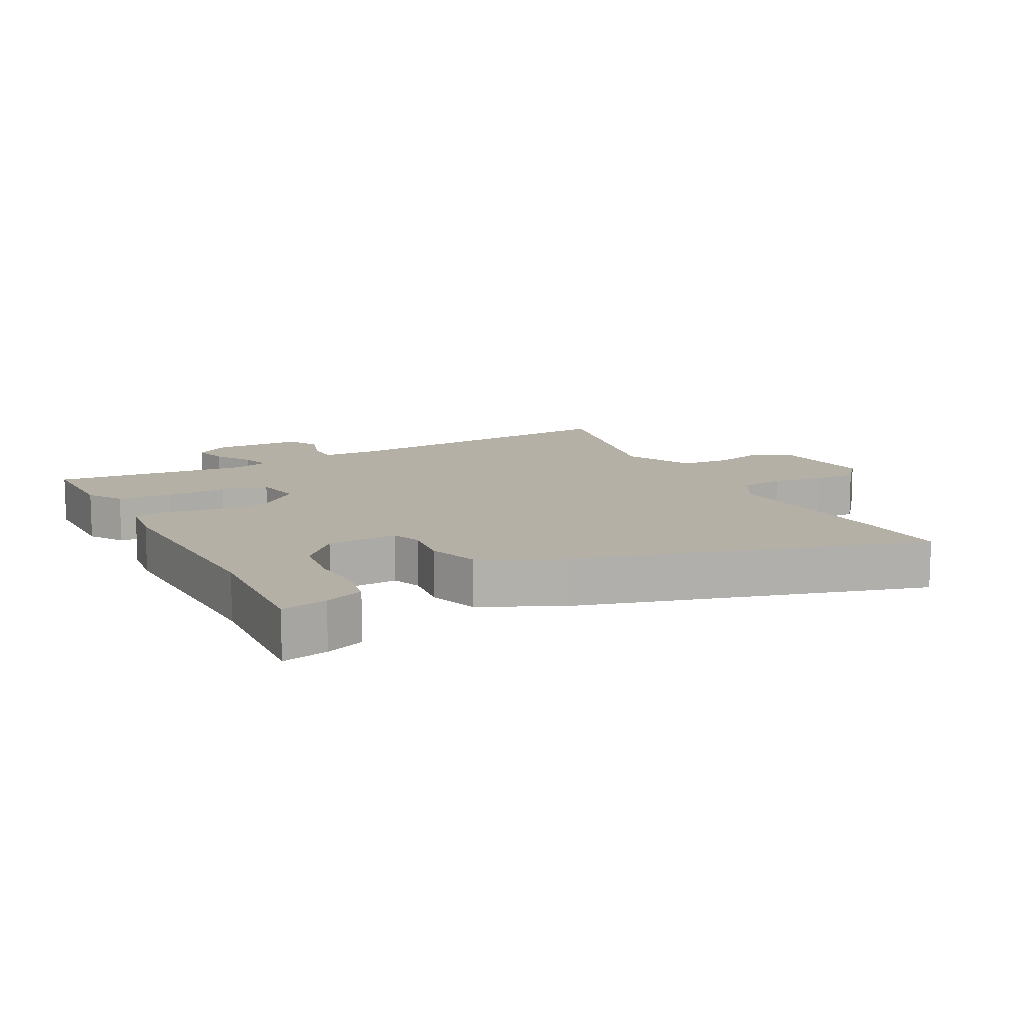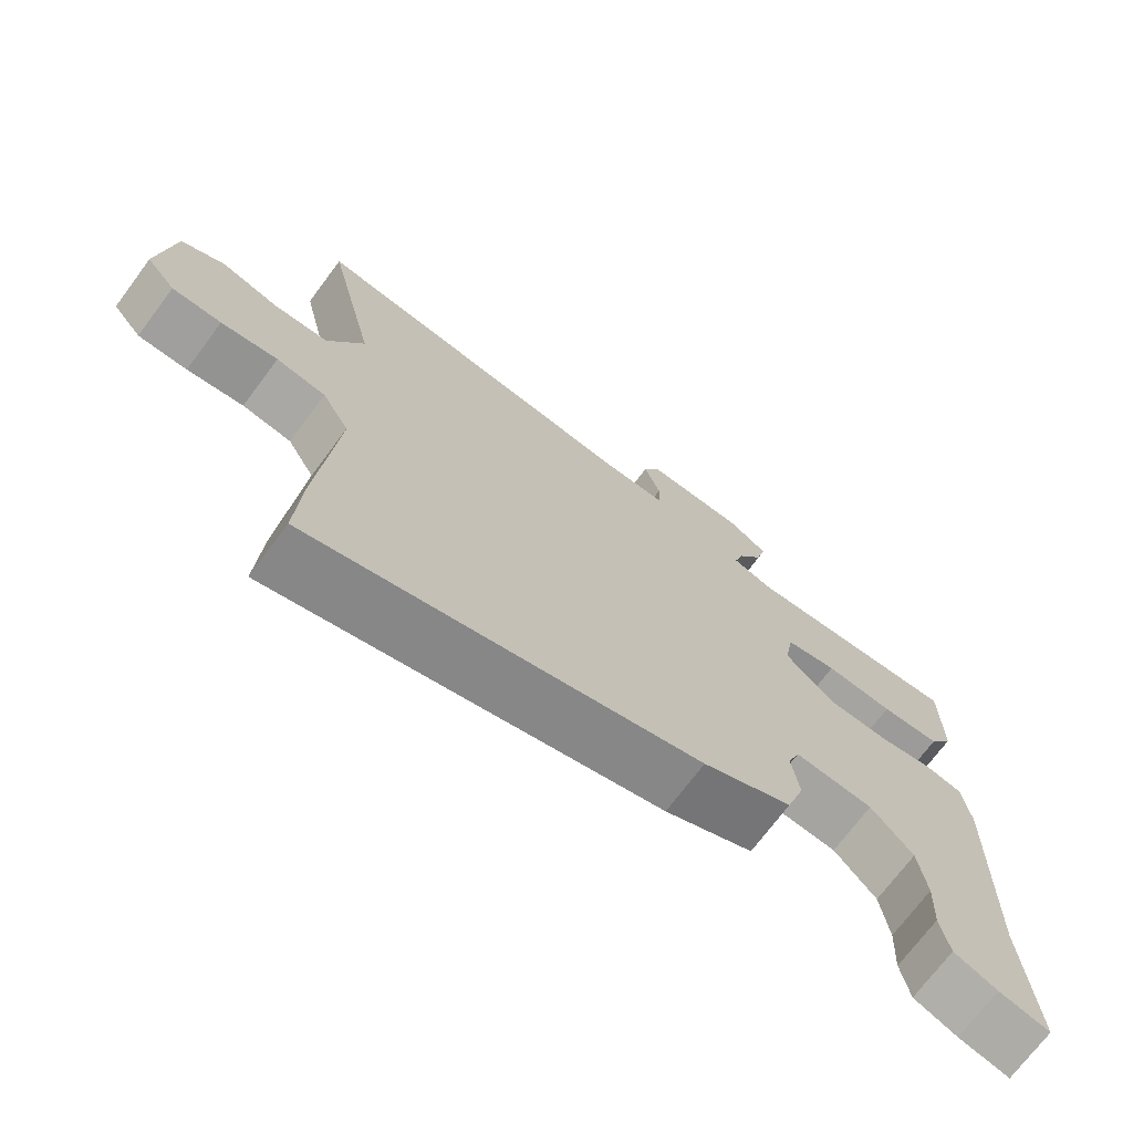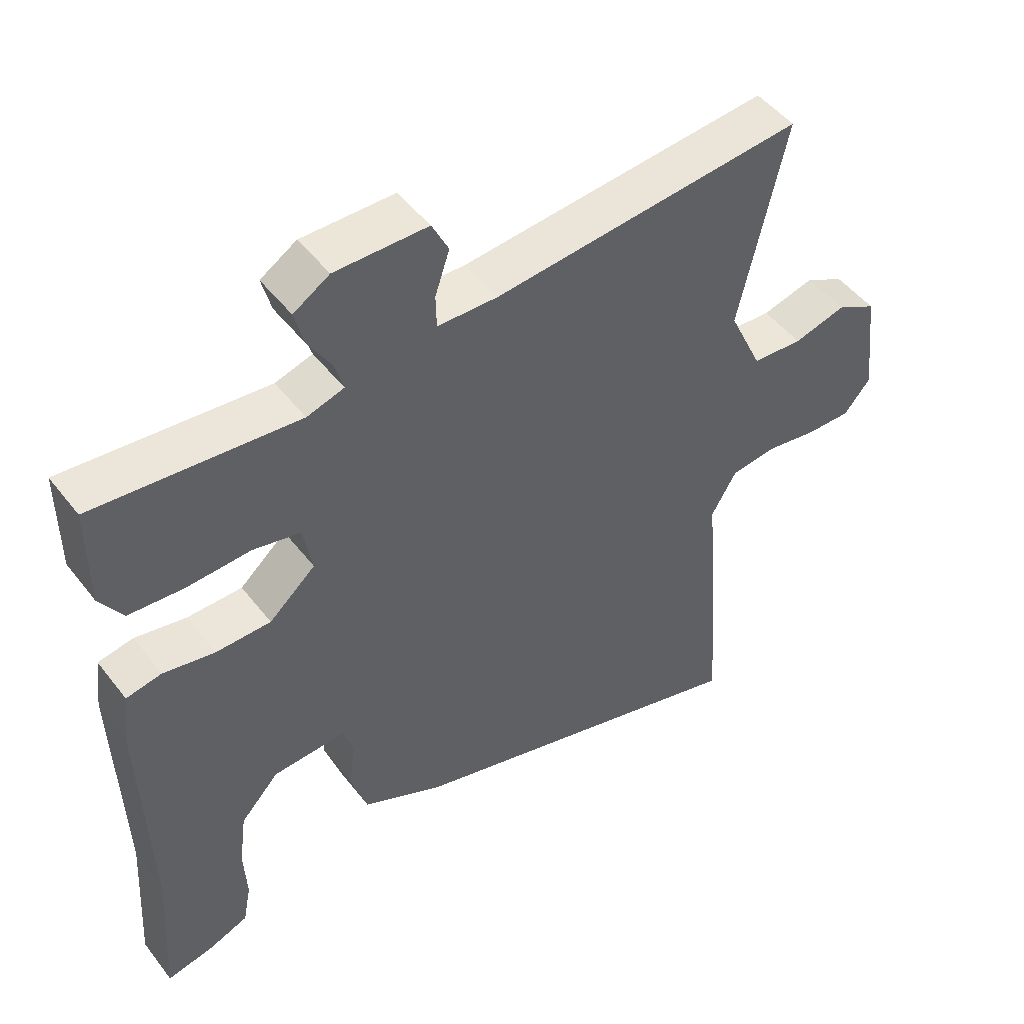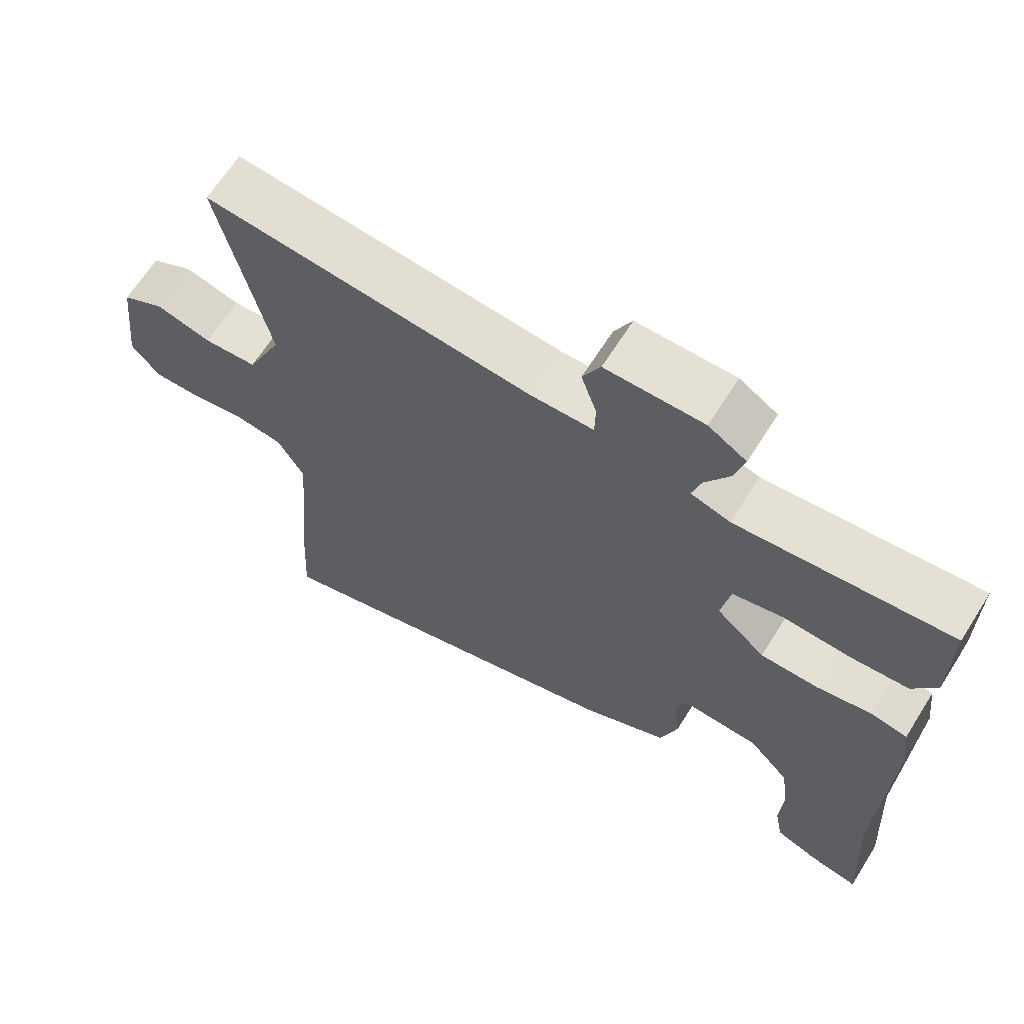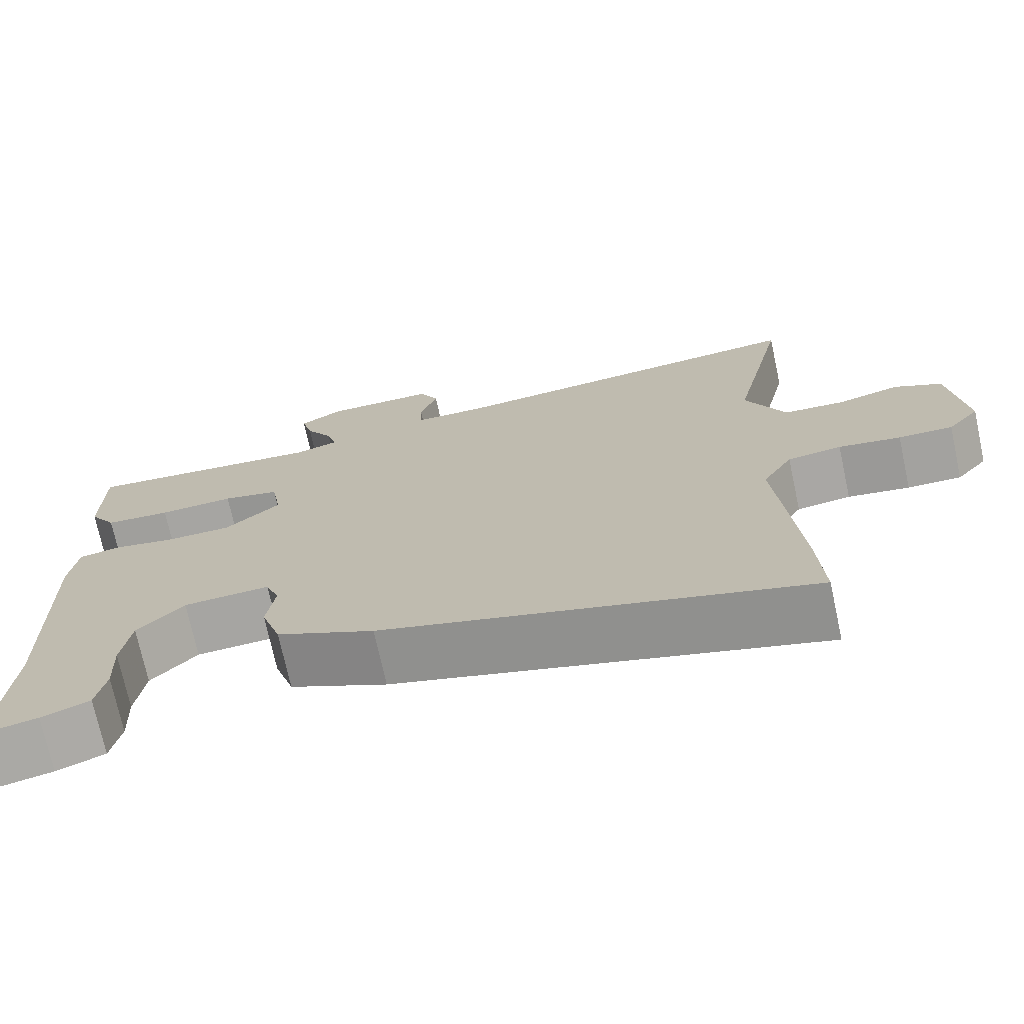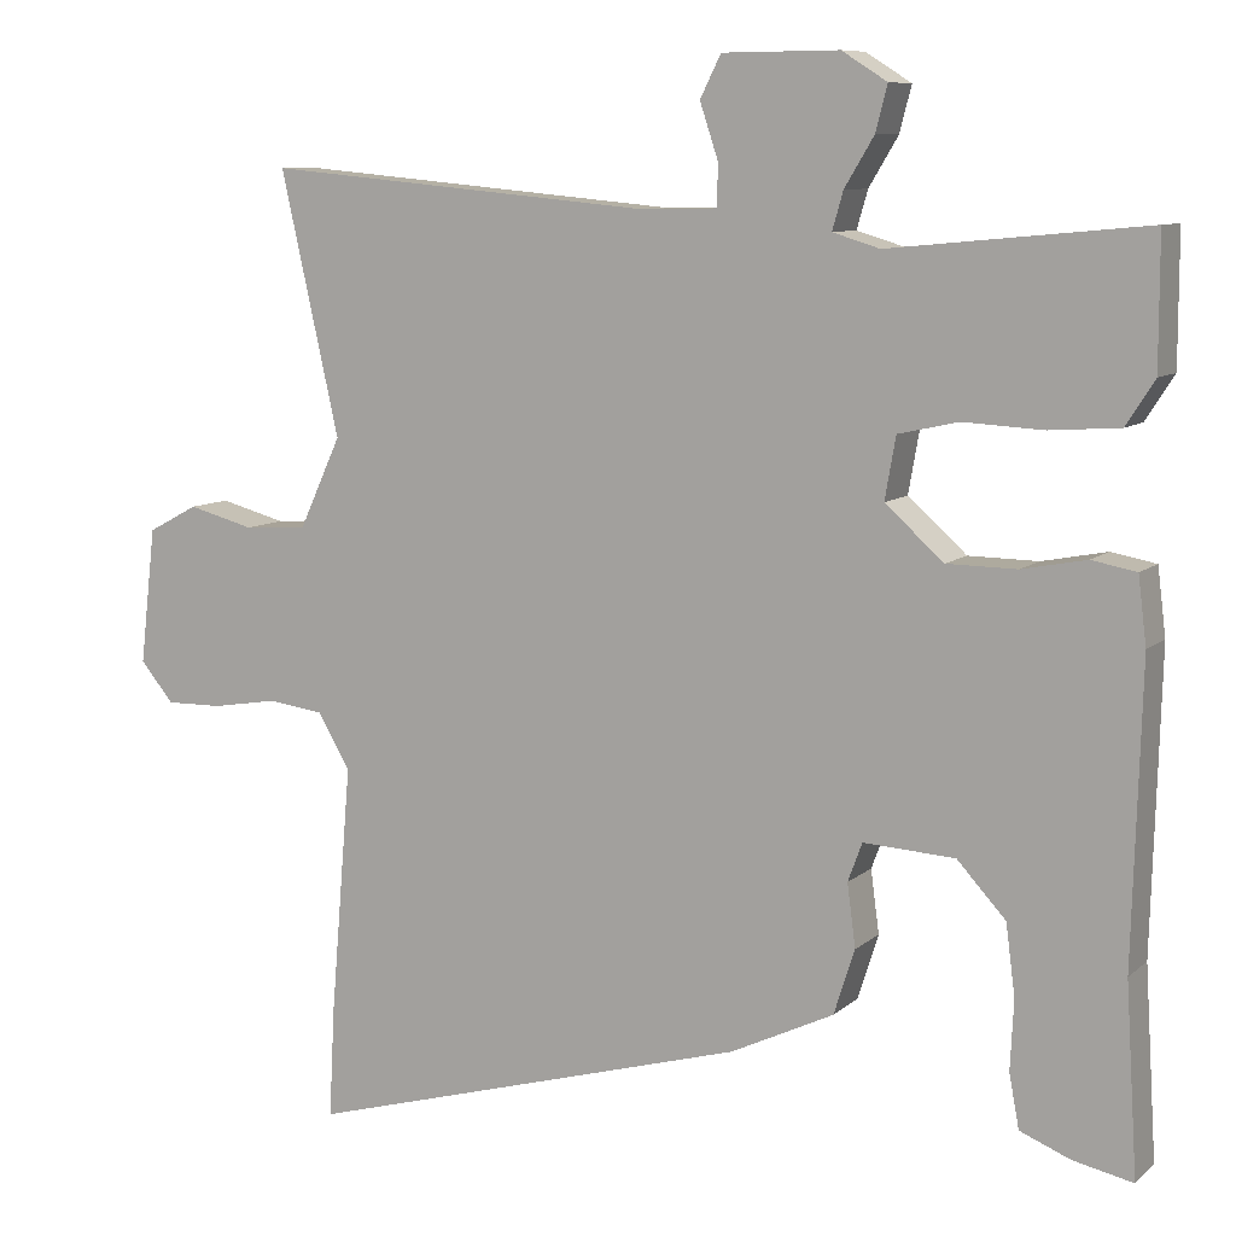
<metadata>
{"format":"obj","ext":"obj","renderer":"f3d","projection":"perspective","resolution":1024,"background":"white","views":[{"elev":11.7,"azim":152.3,"up":"+Y"},{"elev":-71.9,"azim":-36.8,"up":"+Z"},{"elev":48.8,"azim":144.0,"up":"+Z"},{"elev":65.7,"azim":32.2,"up":"+Z"},{"elev":-72.8,"azim":-167.8,"up":"+Z"},{"elev":8.9,"azim":26.5,"up":"+Z"}]}
</metadata>
<code>
v -0.505 0.07 -0.602
v -0.498 0.07 -0.469
v -0.473 0.07 -0.172
v -0.511 0.07 -0.106
v -0.579 0.07 -0.097
v -0.657 0.07 -0.11
v -0.725 0.07 -0.111
v -0.765 0.07 -0.063
v -0.746 0.07 0.1
v -0.686 0.07 0.132
v -0.607 0.07 0.111
v -0.531 0.07 0.116
v -0.481 0.07 0.224
v -0.551 0.07 0.536
v -0.085 0.07 0.493
v 0.006 0.07 0.495
v 0.007 0.07 0.545
v -0.015 0.07 0.611
v 0.01 0.07 0.661
v 0.149 0.07 0.662
v 0.203 0.07 0.628
v 0.189 0.07 0.574
v 0.154 0.07 0.516
v 0.141 0.07 0.471
v 0.197 0.07 0.454
v 0.502 0.07 0.483
v 0.502 0.07 0.328
v 0.468 0.07 0.275
v 0.385 0.07 0.269
v 0.29 0.07 0.274
v 0.218 0.07 0.258
v 0.205 0.07 0.184
v 0.275 0.07 0.122
v 0.358 0.07 0.121
v 0.435 0.07 0.136
v 0.488 0.07 0.126
v 0.498 0.07 0.046
v 0.488 0.07 -0.306
v 0.502 0.07 -0.531
v 0.431 0.07 -0.516
v 0.371 0.07 -0.492
v 0.359 0.07 -0.428
v 0.363 0.07 -0.345
v 0.352 0.07 -0.261
v 0.294 0.07 -0.198
v 0.185 0.07 -0.192
v 0.168 0.07 -0.238
v 0.178 0.07 -0.313
v 0.153 0.07 -0.391
v 0.03 0.07 -0.45
v -0.505 0 -0.602
v -0.498 0 -0.469
v -0.473 0 -0.172
v -0.511 0 -0.106
v -0.579 0 -0.097
v -0.657 0 -0.11
v -0.725 0 -0.111
v -0.765 0 -0.063
v -0.746 0 0.1
v -0.686 0 0.132
v -0.607 0 0.111
v -0.531 0 0.116
v -0.481 0 0.224
v -0.551 0 0.536
v -0.085 0 0.493
v 0.006 0 0.495
v 0.007 0 0.545
v -0.015 0 0.611
v 0.01 0 0.661
v 0.149 0 0.662
v 0.203 0 0.628
v 0.189 0 0.574
v 0.154 0 0.516
v 0.141 0 0.471
v 0.197 0 0.454
v 0.502 0 0.483
v 0.502 0 0.328
v 0.468 0 0.275
v 0.385 0 0.269
v 0.29 0 0.274
v 0.218 0 0.258
v 0.205 0 0.184
v 0.275 0 0.122
v 0.358 0 0.121
v 0.435 0 0.136
v 0.488 0 0.126
v 0.498 0 0.046
v 0.488 0 -0.306
v 0.502 0 -0.531
v 0.431 0 -0.516
v 0.371 0 -0.492
v 0.359 0 -0.428
v 0.363 0 -0.345
v 0.352 0 -0.261
v 0.294 0 -0.198
v 0.185 0 -0.192
v 0.168 0 -0.238
v 0.178 0 -0.313
v 0.153 0 -0.391
v 0.03 0 -0.45
f 1 2 3
f 50 1 3
f 49 50 3
f 48 49 3
f 47 48 3
f 46 47 3 4
f 45 46 4 5
f 41 42 43
f 40 41 43
f 39 40 43
f 38 39 43
f 38 43 44
f 37 38 44
f 36 37 44
f 35 36 44
f 34 35 44
f 33 34 44 45
f 28 29 30
f 27 28 30
f 26 27 30
f 25 26 30
f 24 25 30 31
f 21 22 23
f 20 21 23
f 19 20 23
f 18 19 23
f 17 18 23
f 16 17 23 24
f 24 31 32
f 16 24 32
f 15 16 32
f 9 10 11
f 8 9 11
f 7 8 11
f 6 7 11
f 5 6 11
f 5 11 12
f 5 12 13
f 45 5 13
f 33 45 13
f 32 33 13
f 13 14 15 32
f 53 52 51
f 53 51 100
f 53 100 99
f 53 99 98
f 53 98 97
f 54 53 97 96
f 55 54 96 95
f 93 92 91
f 93 91 90
f 93 90 89
f 93 89 88
f 94 93 88
f 94 88 87
f 94 87 86
f 94 86 85
f 94 85 84
f 95 94 84 83
f 80 79 78
f 80 78 77
f 80 77 76
f 80 76 75
f 81 80 75 74
f 73 72 71
f 73 71 70
f 73 70 69
f 73 69 68
f 73 68 67
f 74 73 67 66
f 82 81 74
f 82 74 66
f 82 66 65
f 61 60 59
f 61 59 58
f 61 58 57
f 61 57 56
f 61 56 55
f 62 61 55
f 63 62 55
f 63 55 95
f 63 95 83
f 63 83 82
f 82 65 64 63
f 1 51 52 2
f 2 52 53 3
f 3 53 54 4
f 4 54 55 5
f 5 55 56 6
f 6 56 57 7
f 7 57 58 8
f 8 58 59 9
f 9 59 60 10
f 10 60 61 11
f 11 61 62 12
f 12 62 63 13
f 13 63 64 14
f 14 64 65 15
f 15 65 66 16
f 16 66 67 17
f 17 67 68 18
f 18 68 69 19
f 19 69 70 20
f 20 70 71 21
f 21 71 72 22
f 22 72 73 23
f 23 73 74 24
f 24 74 75 25
f 25 75 76 26
f 26 76 77 27
f 27 77 78 28
f 28 78 79 29
f 29 79 80 30
f 30 80 81 31
f 31 81 82 32
f 32 82 83 33
f 33 83 84 34
f 34 84 85 35
f 35 85 86 36
f 36 86 87 37
f 37 87 88 38
f 38 88 89 39
f 39 89 90 40
f 40 90 91 41
f 41 91 92 42
f 42 92 93 43
f 43 93 94 44
f 44 94 95 45
f 45 95 96 46
f 46 96 97 47
f 47 97 98 48
f 48 98 99 49
f 49 99 100 50
f 50 100 51 1

</code>
